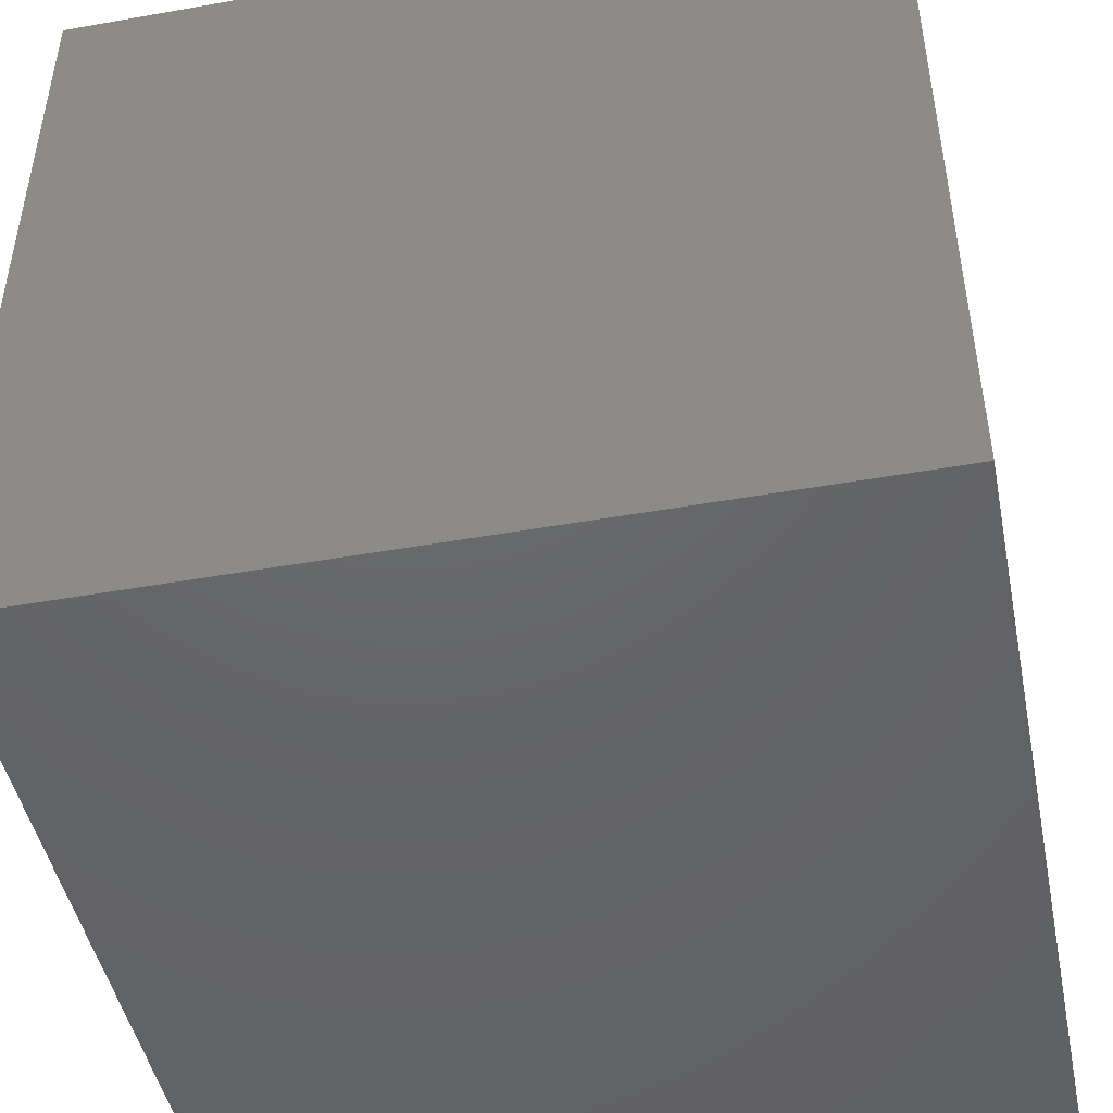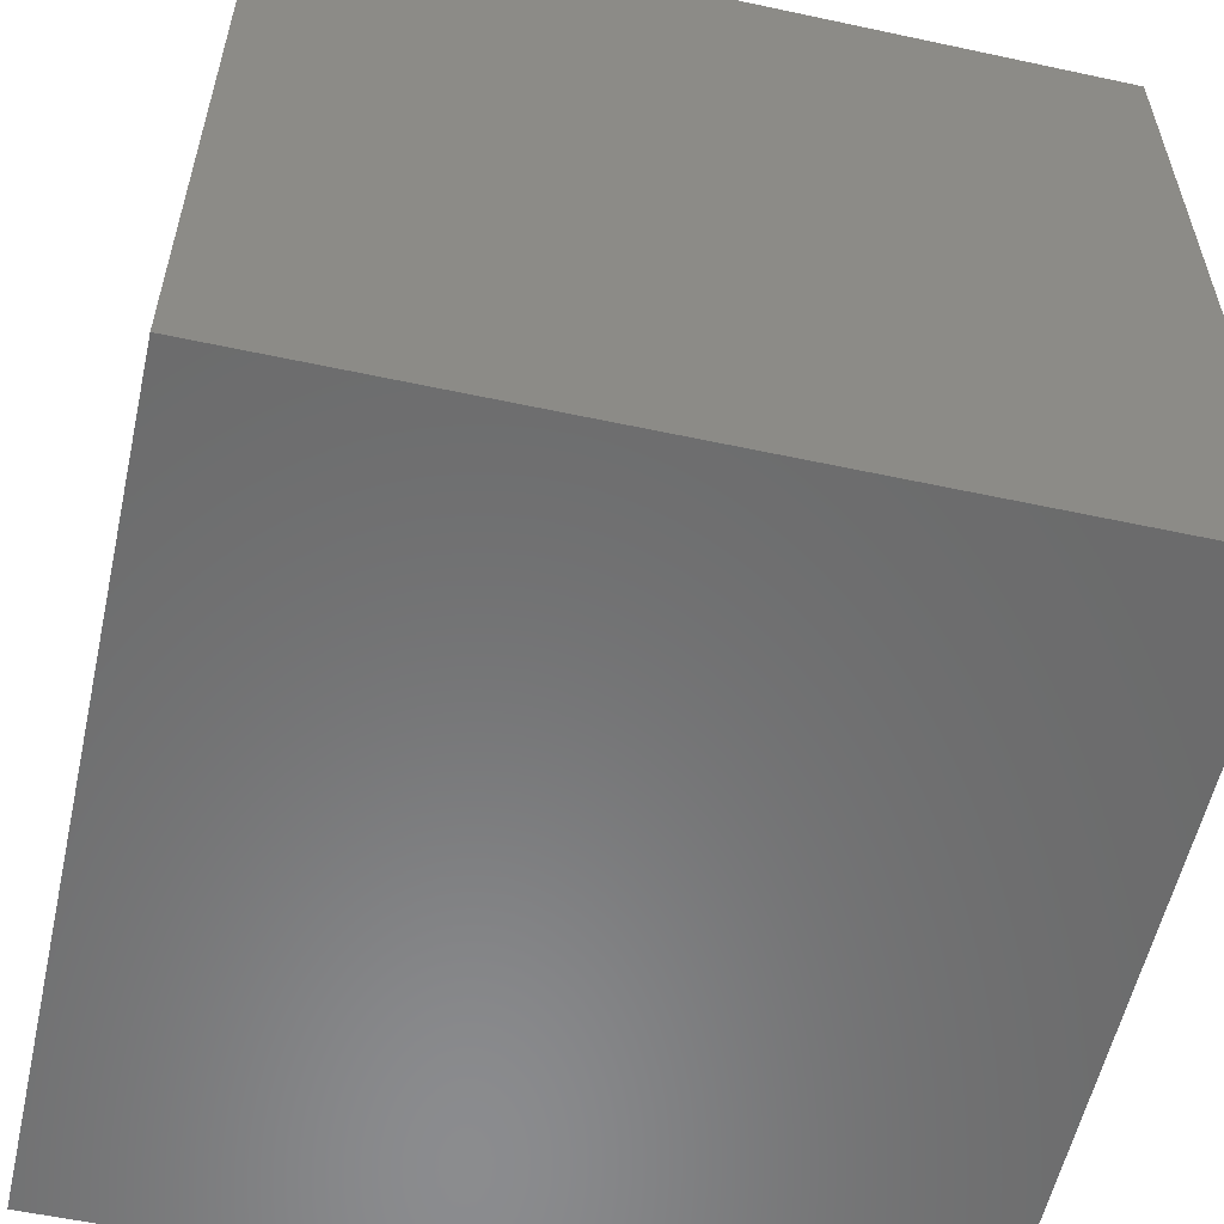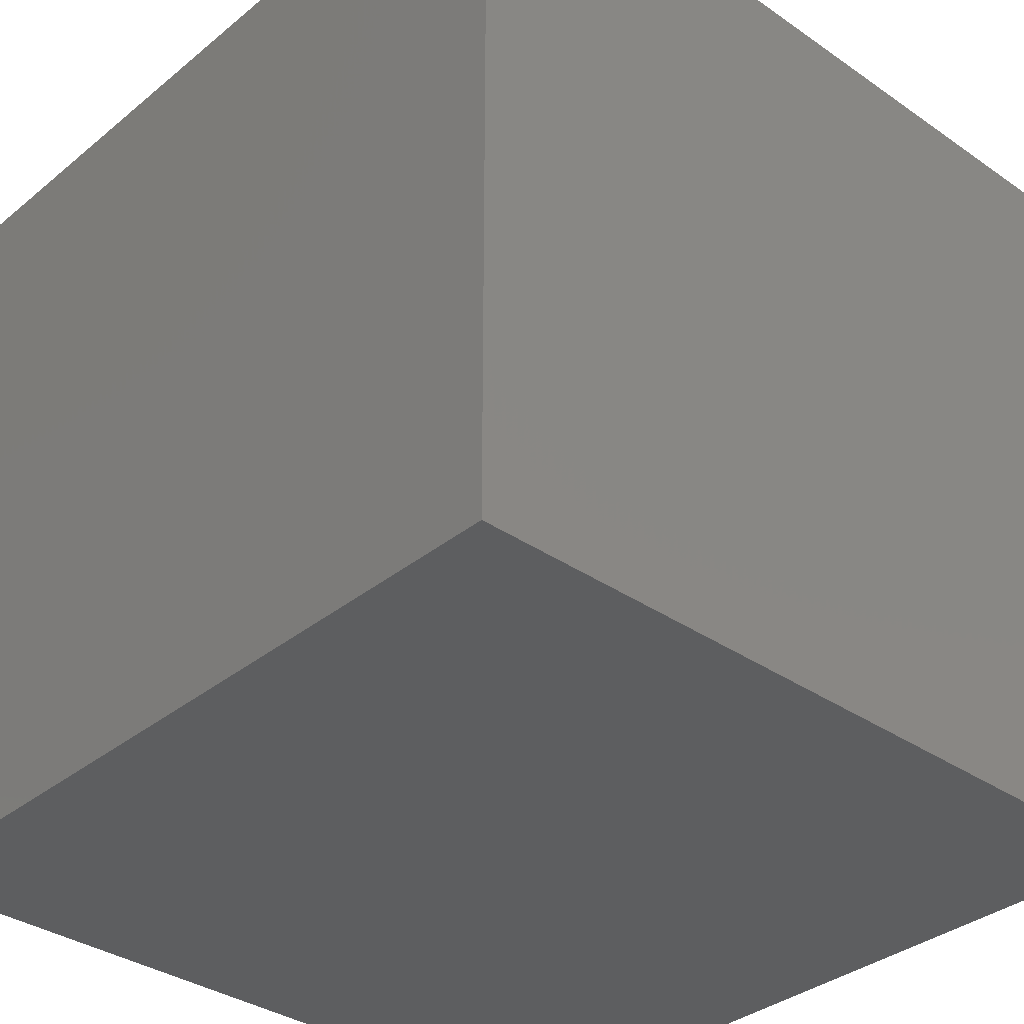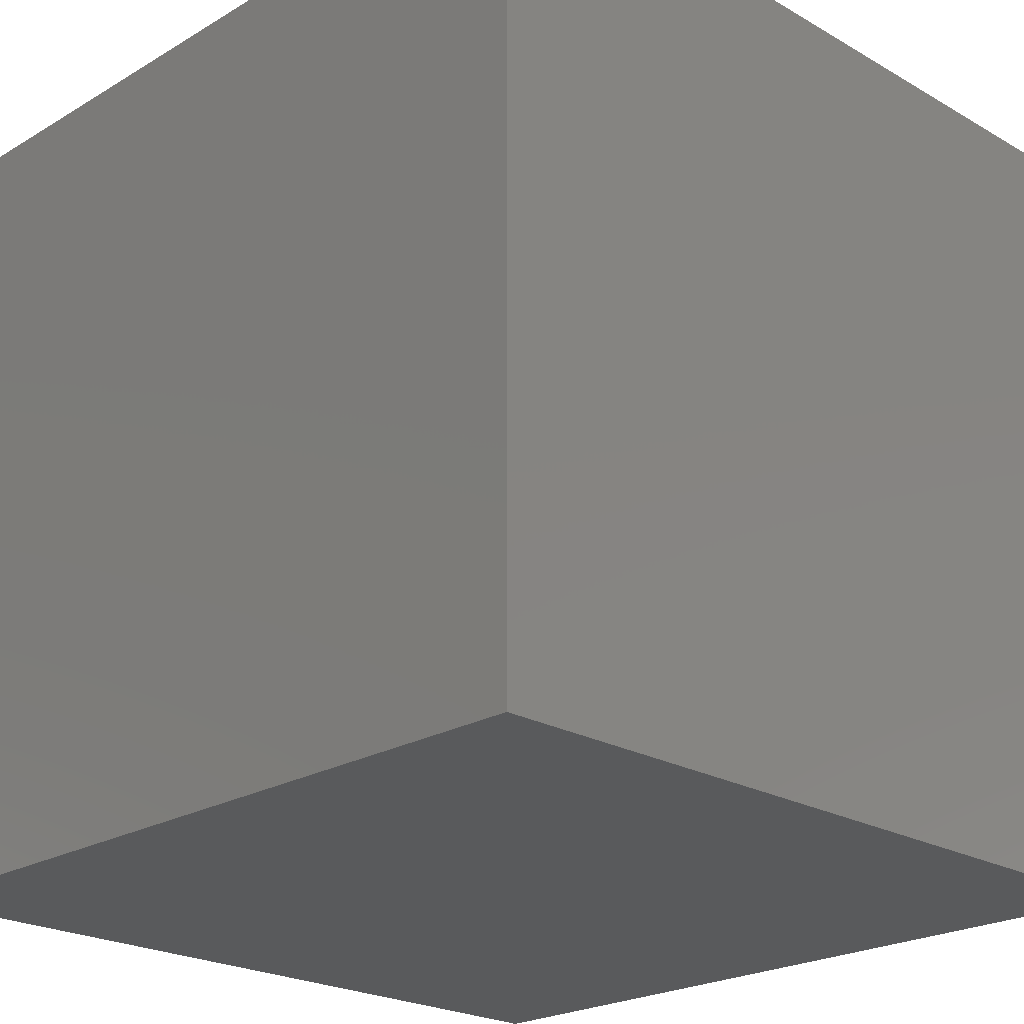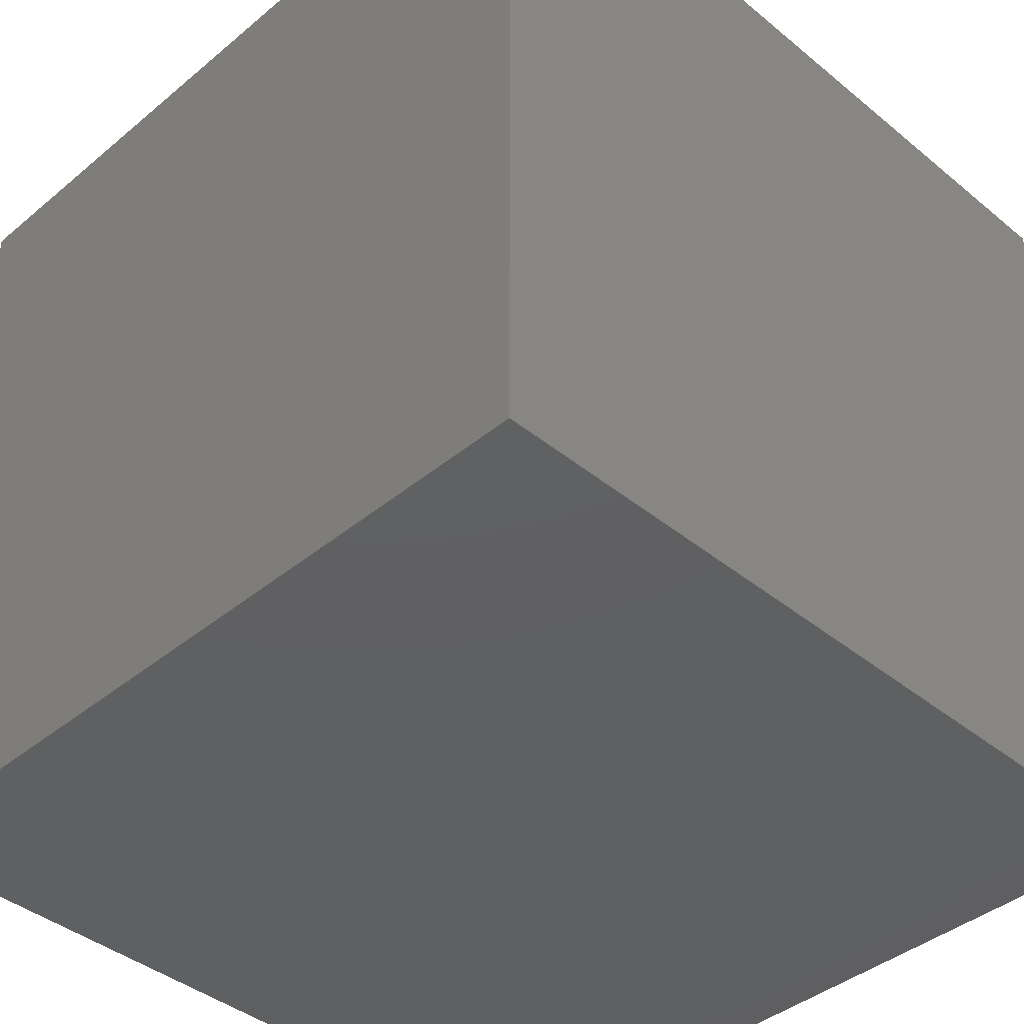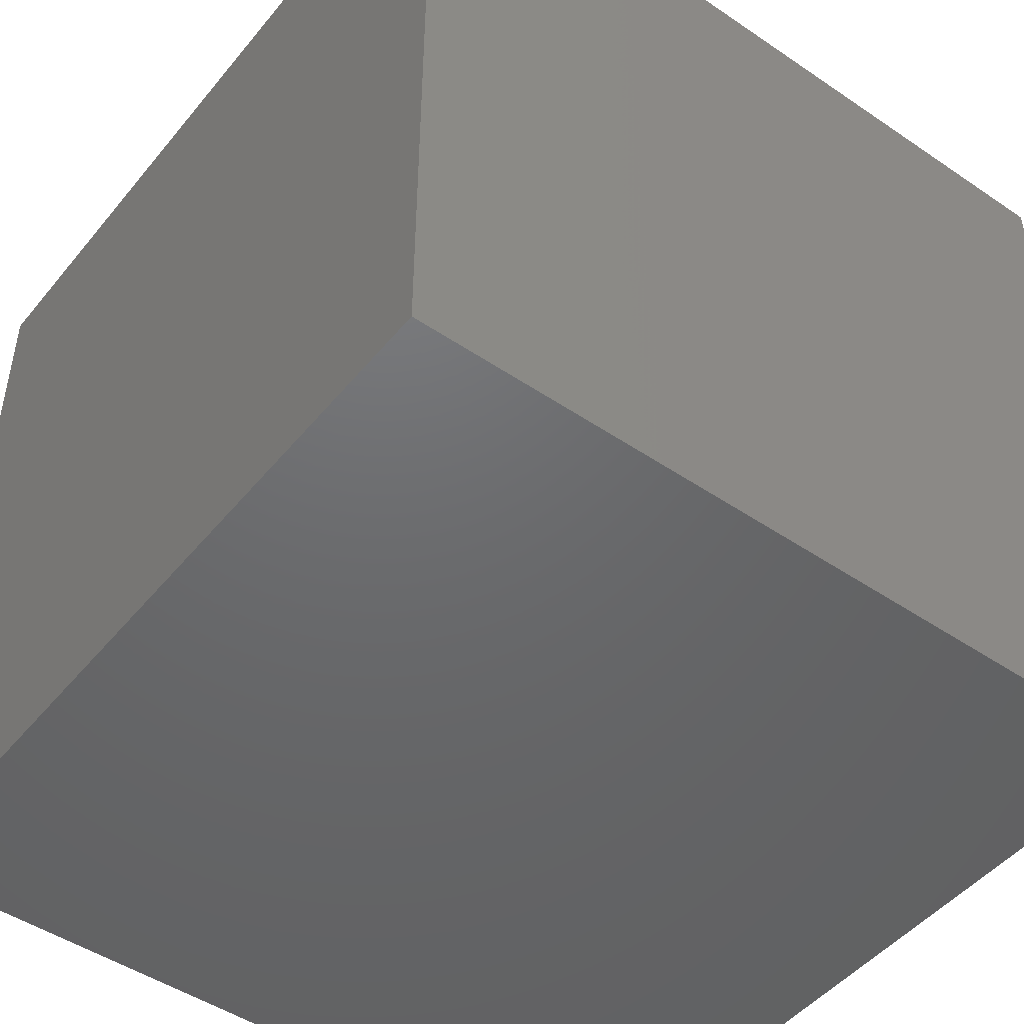
<metadata>
{"format":"stl","ext":"stl","renderer":"f3d","projection":"perspective","resolution":1024,"background":"white","views":[{"elev":-46.7,"azim":101.4,"up":"+Y"},{"elev":-57.1,"azim":77.4,"up":"+Y"},{"elev":-34.8,"azim":137.3,"up":"+Z"},{"elev":-22.7,"azim":-44.6,"up":"+Y"},{"elev":-41.1,"azim":45.2,"up":"+Y"},{"elev":-47.9,"azim":52.7,"up":"+Z"}]}
</metadata>
<code>
# stl→obj: 8 verts, 12 faces
v 1 5 -7
v 0 5 -7
v 1 4 -7
v 0 4 -7
v 1 4 -8
v 0 4 -8
v 1 5 -8
v 0 5 -8
f 1 2 3
f 3 2 4
f 5 6 7
f 7 6 8
f 4 6 3
f 3 6 5
f 2 8 4
f 4 8 6
f 1 7 2
f 2 7 8
f 3 5 1
f 1 5 7

</code>
